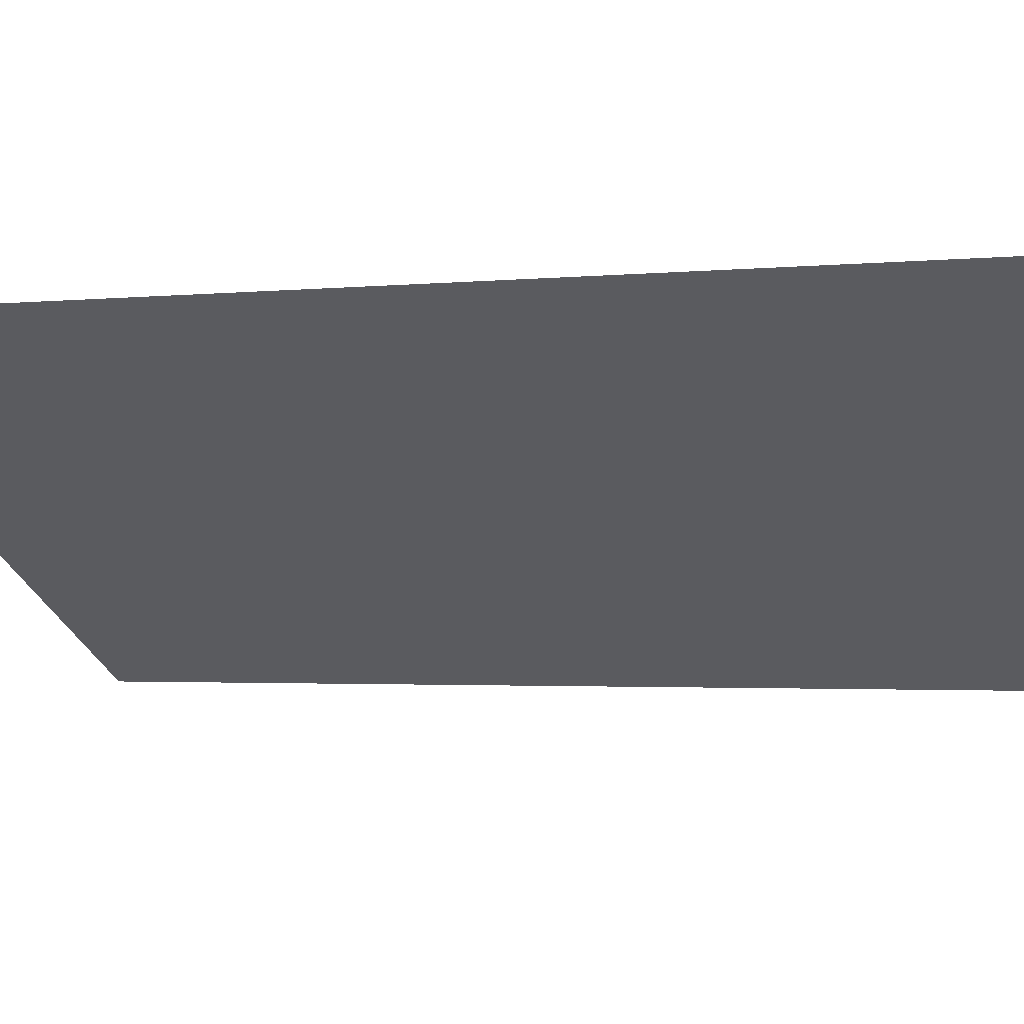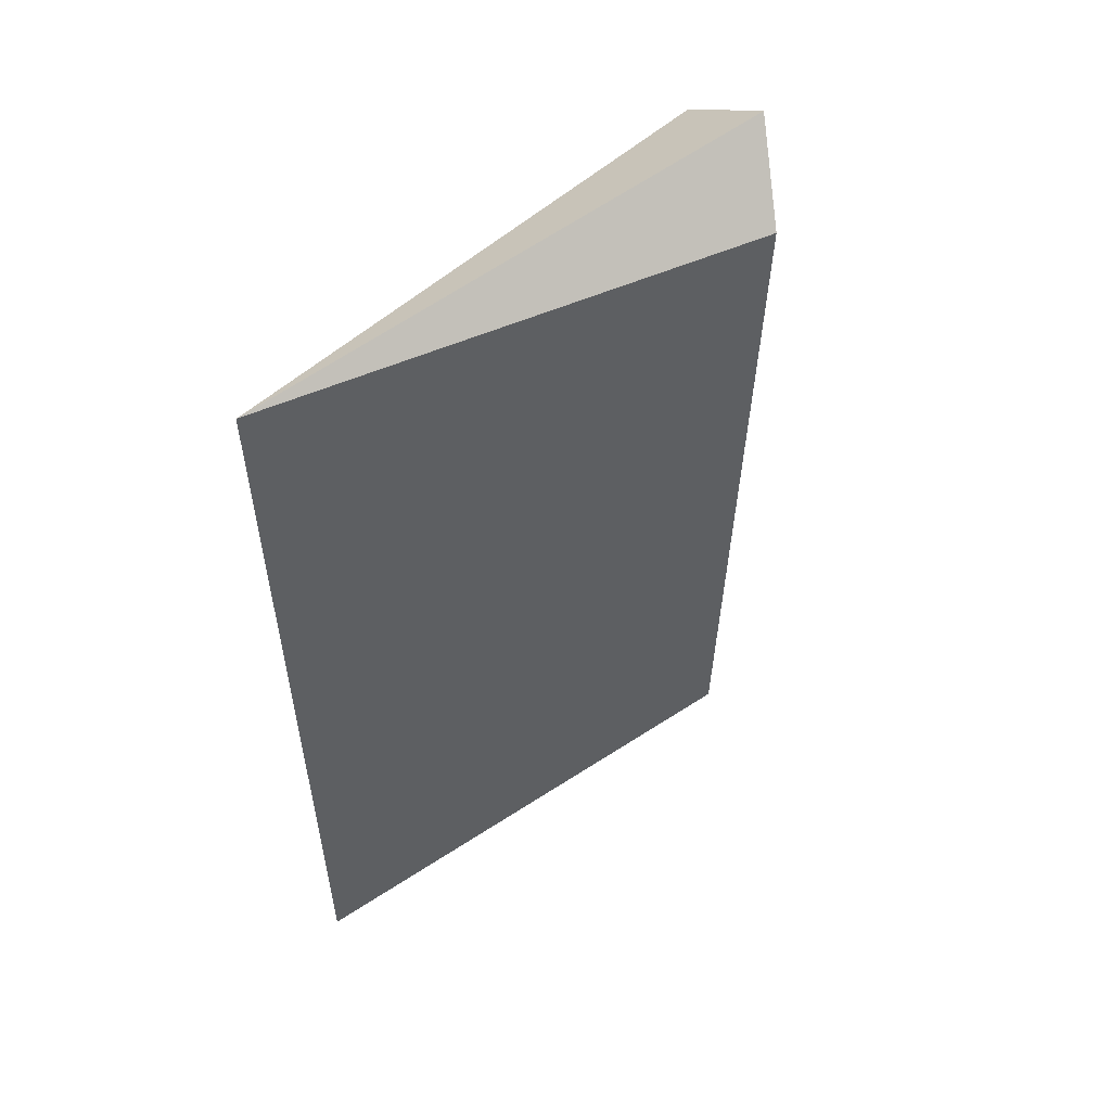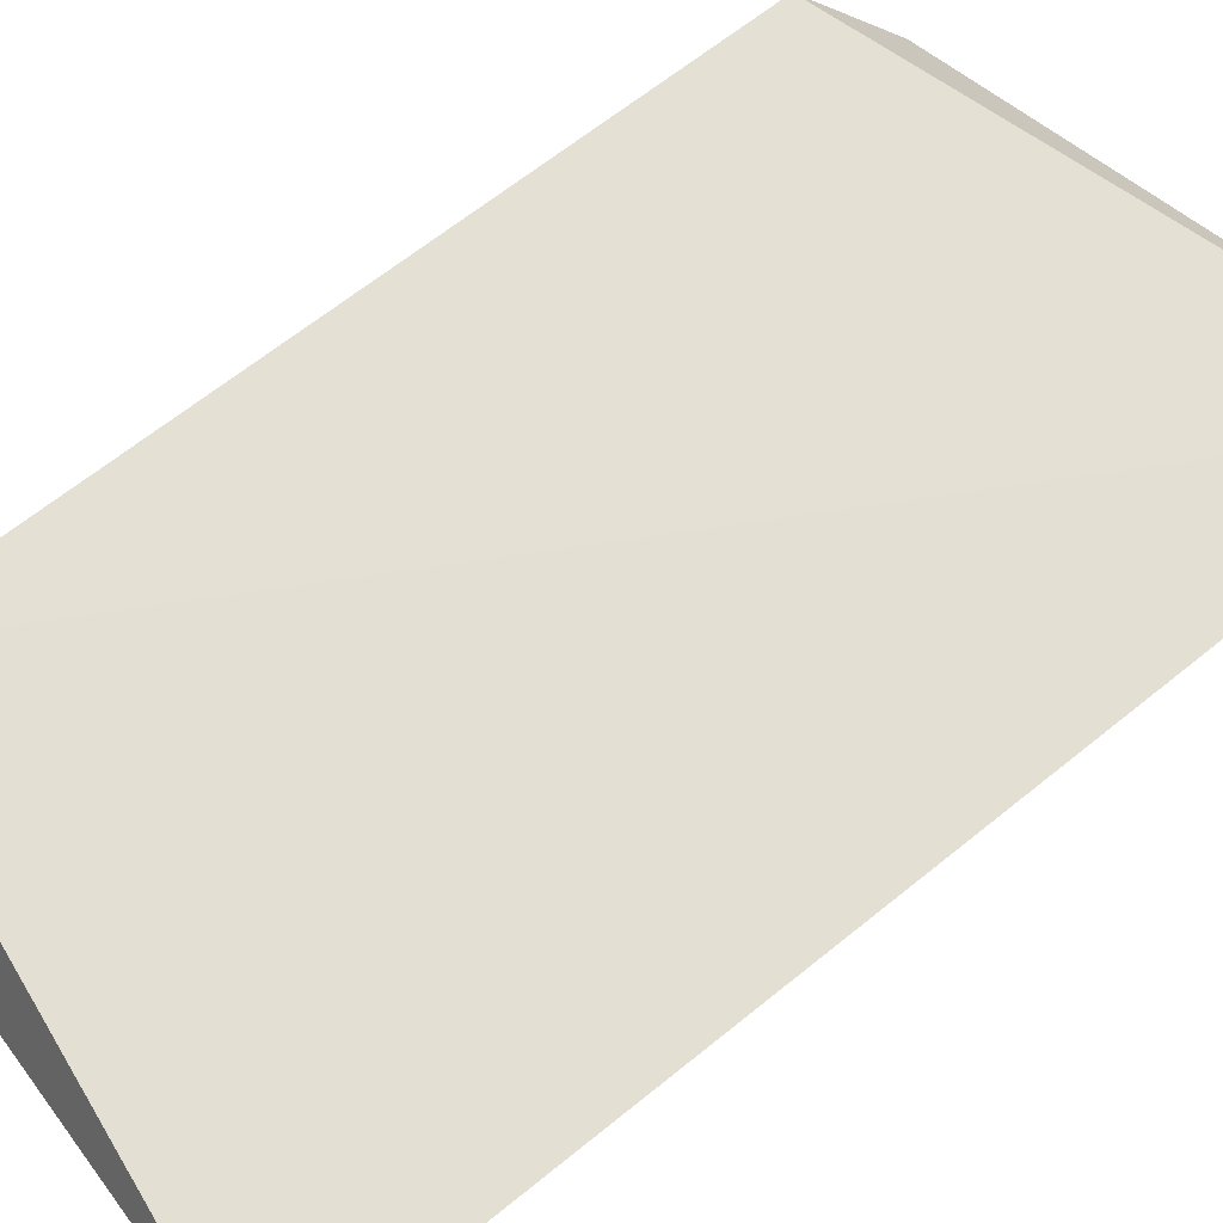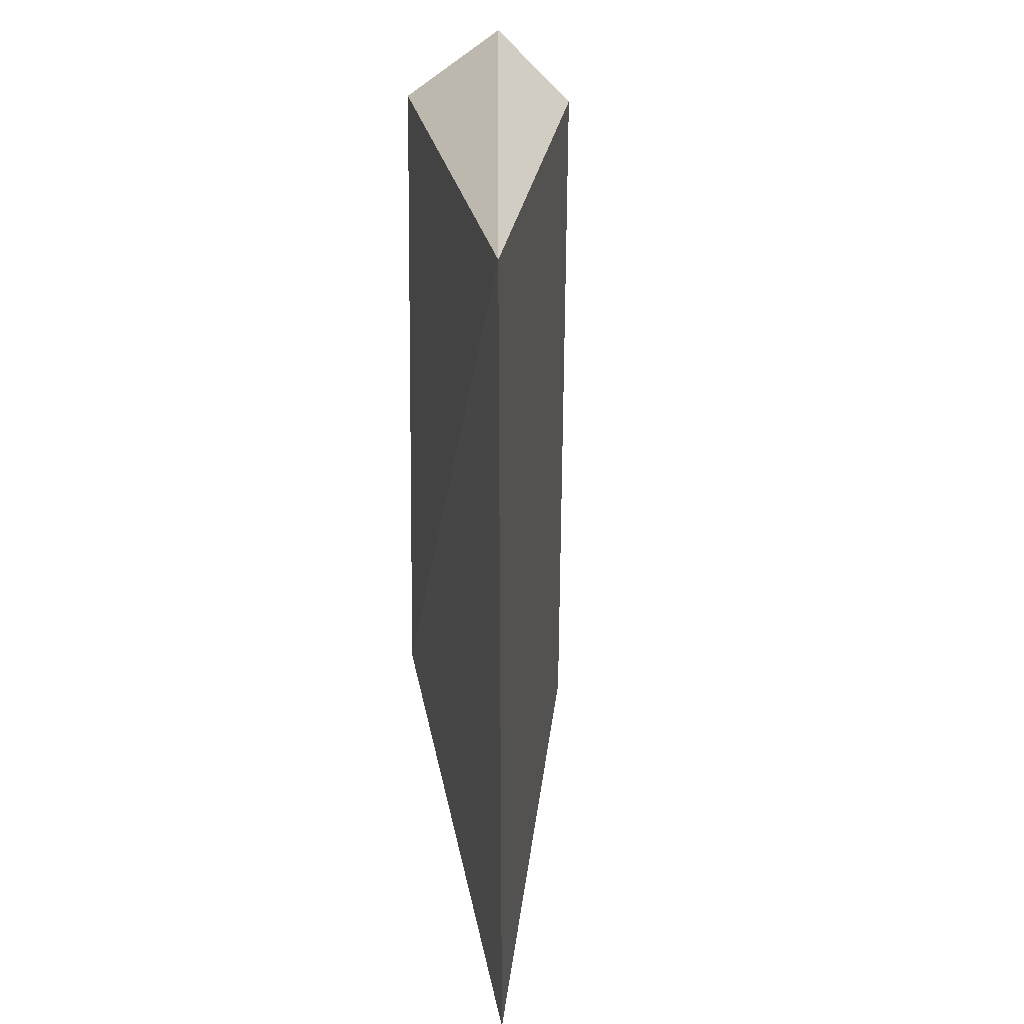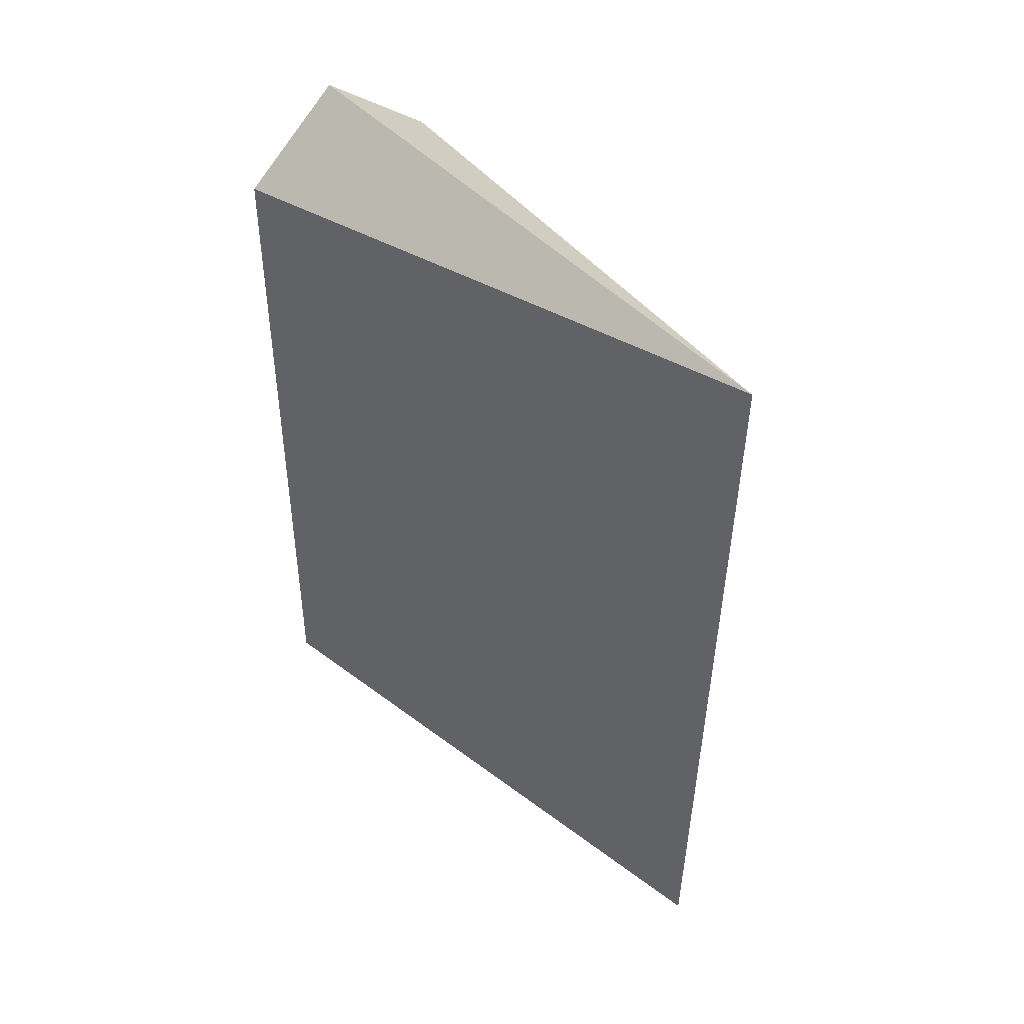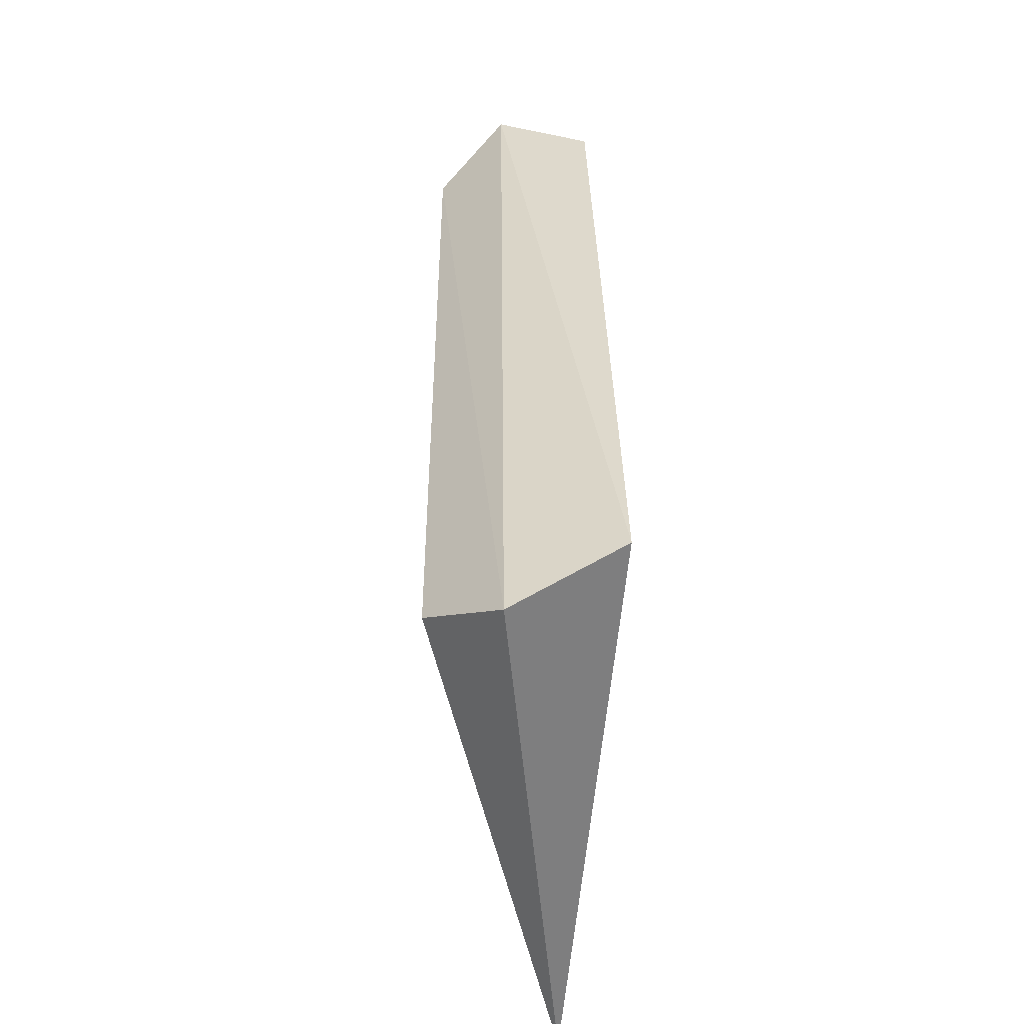
<metadata>
{"format":"obj","ext":"obj","renderer":"f3d","projection":"perspective","resolution":1024,"background":"white","views":[{"elev":-3.5,"azim":108.1,"up":"+Z"},{"elev":56.4,"azim":117.0,"up":"+Y"},{"elev":70.2,"azim":51.4,"up":"+Z"},{"elev":35.0,"azim":66.0,"up":"+Y"},{"elev":52.7,"azim":23.8,"up":"+Y"},{"elev":-53.9,"azim":-107.6,"up":"+Y"}]}
</metadata>
<code>
v -0.02163 -0.5909 0.2302
v -0.0216 -0.6228 0.2302
v -0.03589 -0.6203 0.2213
v -0.03637 -0.5936 0.221
v -0.04046 -0.6204 0.2262
v -0.04027 -0.5941 0.2256
v -0.03846 -0.6223 0.223
v -0.03882 -0.5915 0.2227
f 1 2 3
f 1 3 4
f 5 2 1
f 6 5 1
f 7 3 2
f 7 2 5
f 7 4 3
f 8 6 1
f 8 1 4
f 8 4 7
f 8 7 5
f 8 5 6

</code>
